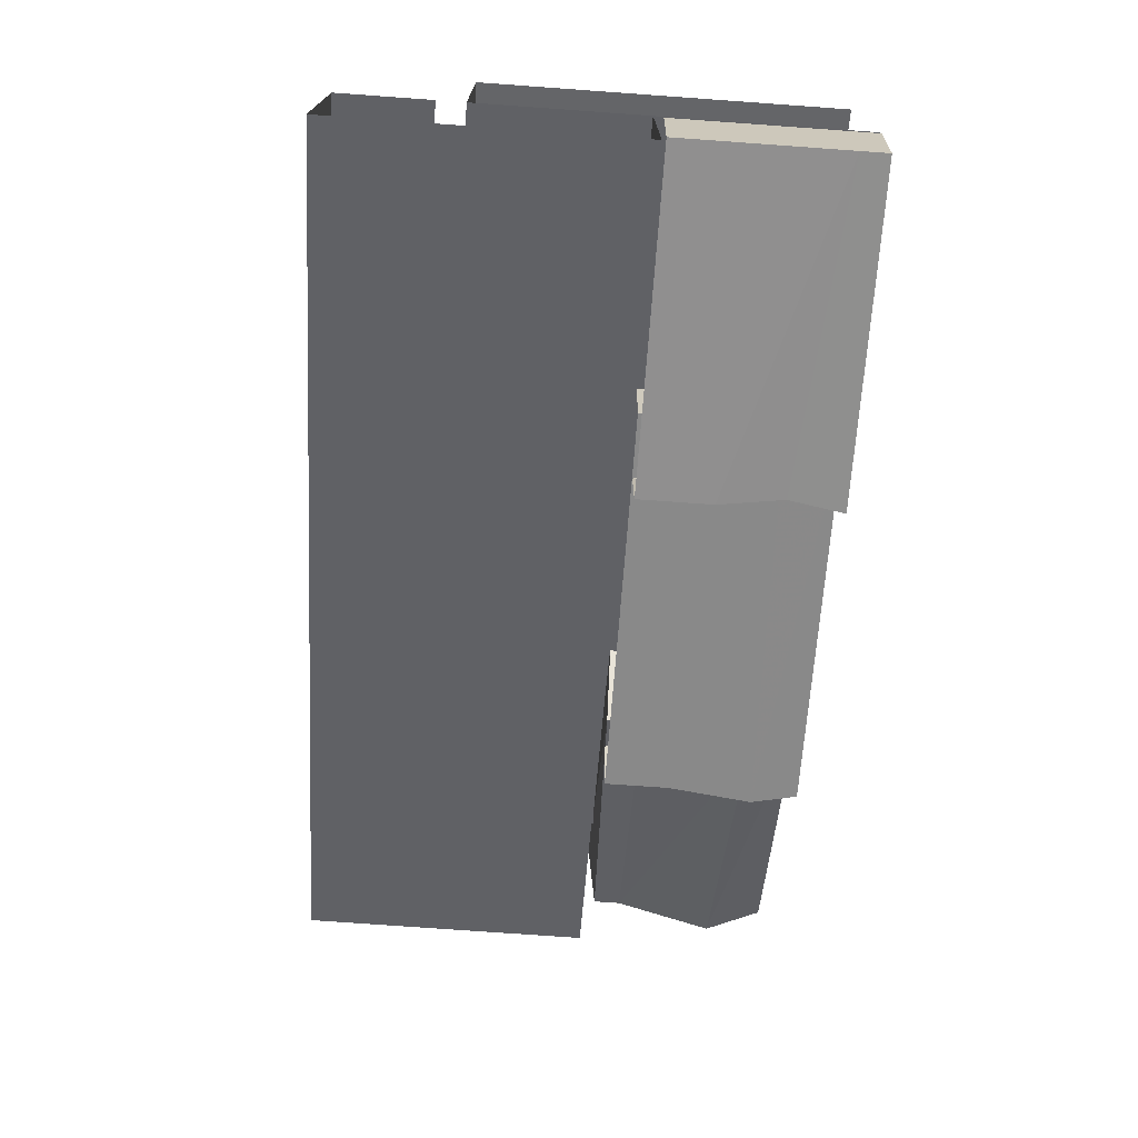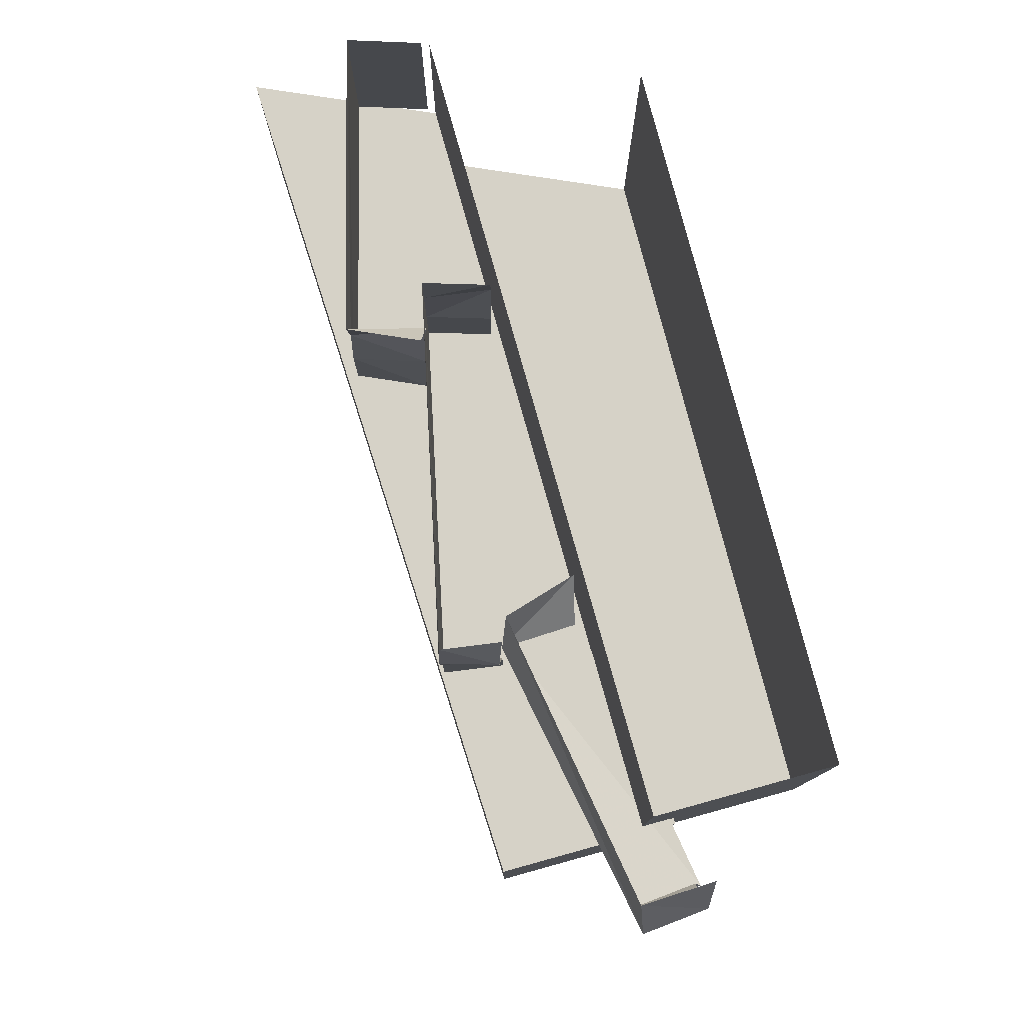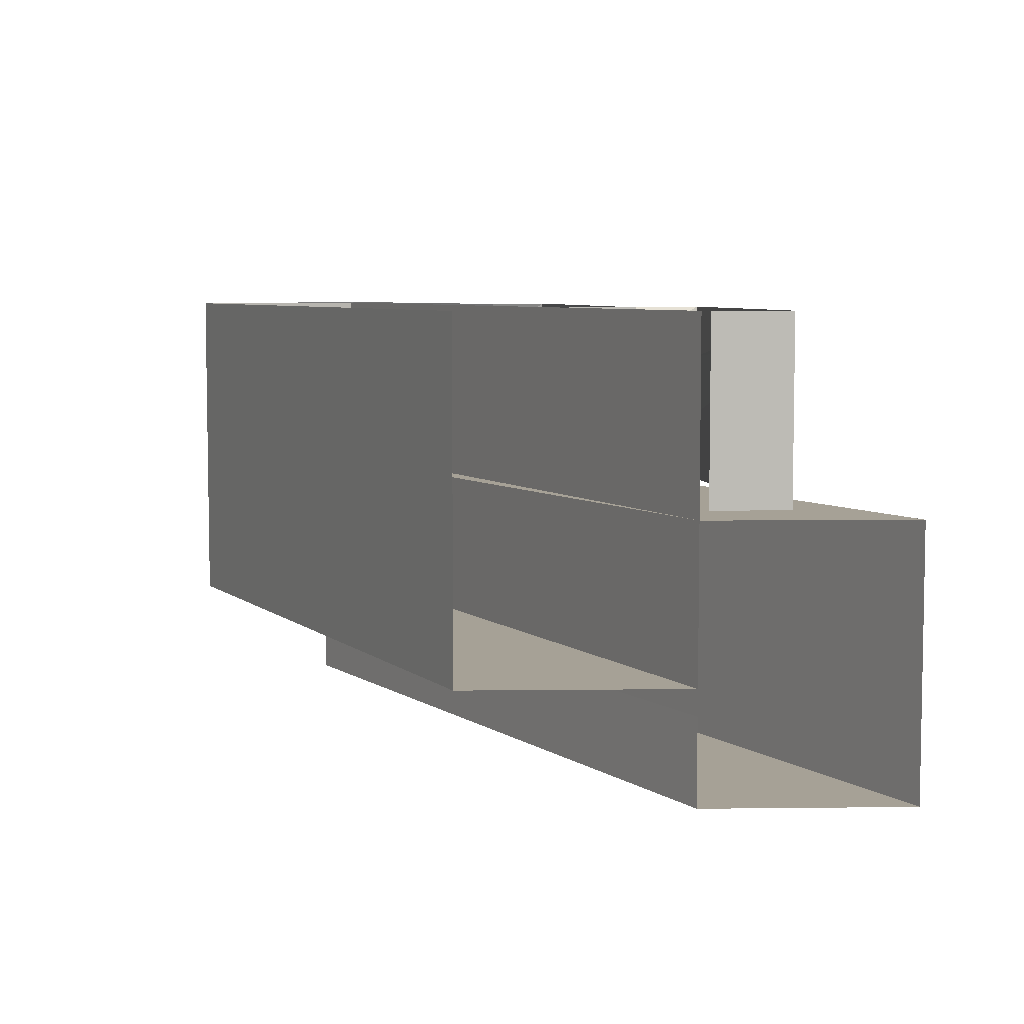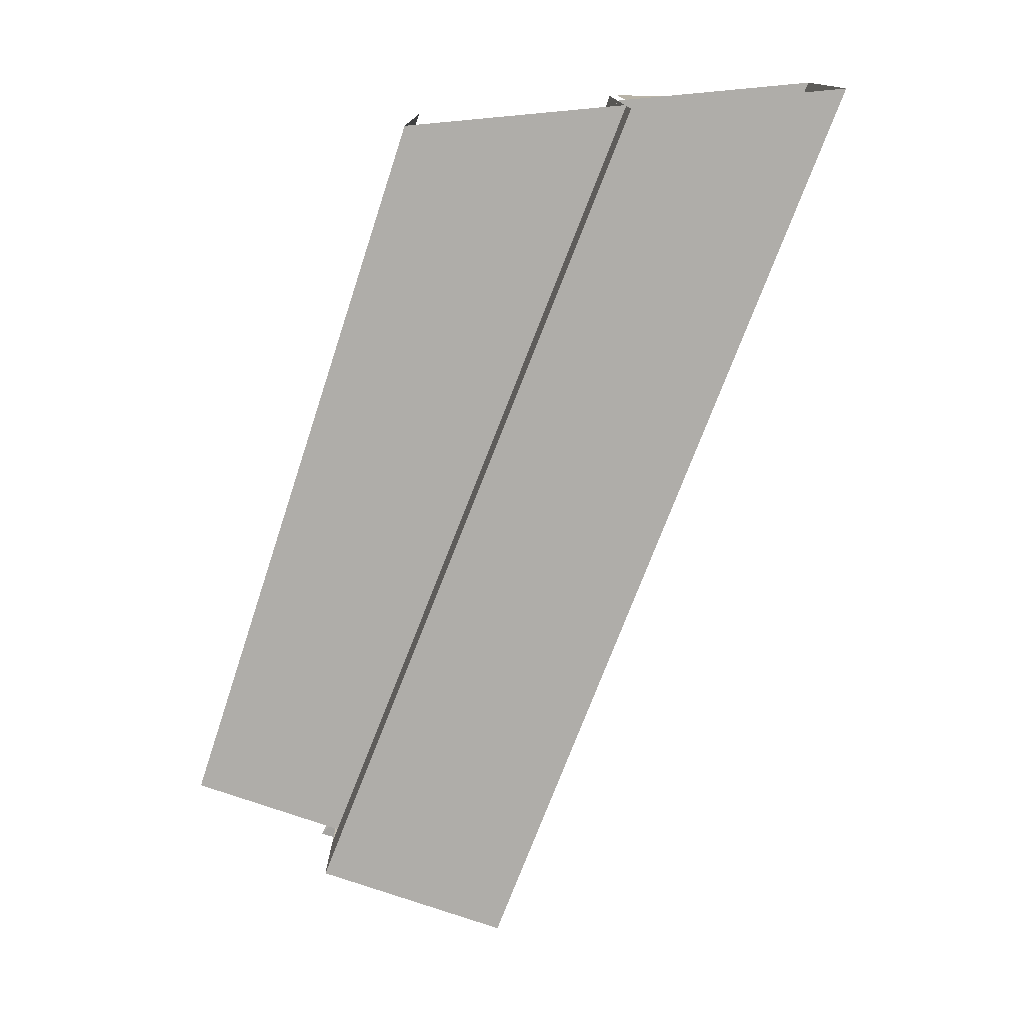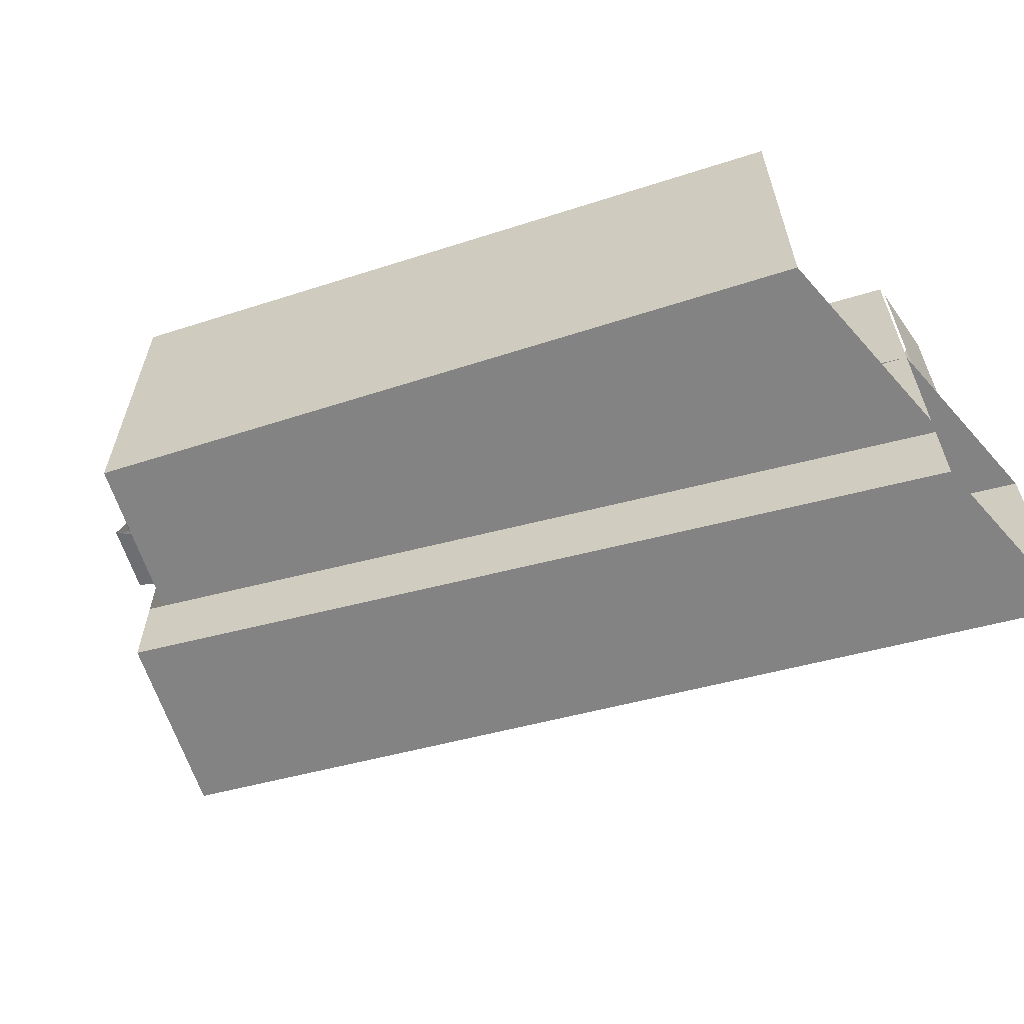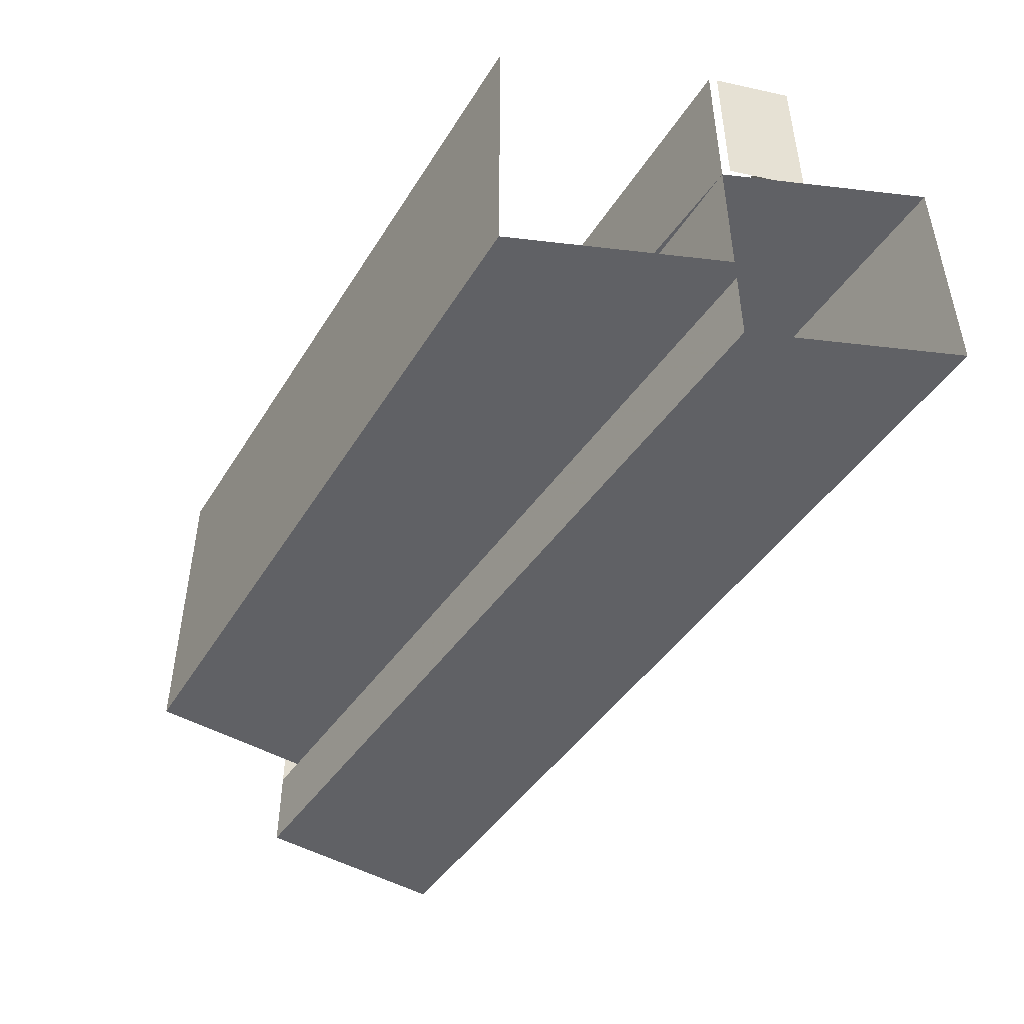
<metadata>
{"format":"obj","ext":"obj","renderer":"f3d","projection":"perspective","resolution":1024,"background":"white","views":[{"elev":-74.9,"azim":-94.1,"up":"+Y"},{"elev":78.6,"azim":98.8,"up":"+Z"},{"elev":6.2,"azim":-92.0,"up":"+Z"},{"elev":-77.4,"azim":-84.7,"up":"+Z"},{"elev":-61.2,"azim":-138.7,"up":"+Z"},{"elev":-49.2,"azim":-97.4,"up":"+Z"}]}
</metadata>
<code>
o walldecor/4229/roofedge_straight
v -64 -40 42
v -64 -64 42
v 32 -16 42
v 23 4 42
v 23 4 11
v 32 -16 11
v -64 -64 11
v -64 -40 11
v 23 4 21
v -64 -40 21
v -64 -40 64
v -64 -40 24
v 24 0 24
v 24 0 64
v 15 20 24
v 15 20 64
v -64 -14 64
v -64 -14 24
v 30 8 43
v 34 0 44
v 4 -20 43
v -2 -13 43
v -1 -13 47
v 4 -20 47
v 3 -12 59
v 7 -20 59
v -2 -13 64
v 4 -20 64
v 37 1 58
v 34 0 64
v 33 8 58
v 30 8 64
v 34 0 47
v 30 7 47
v 9 -27 50
v 9 -27 43
v 7 -20 43
v 7 -20 50
v 10 -27 59
v -34 -36 58
v -34 -36 50
v -34 -36 43
v -35 -28 50
v -35 -28 43
v 9 -20 59
v 9 -27 64
v -34 -36 64
v -35 -28 64
v -36 -28 59
v 7 -20 64
v -63 -50 61
v -63 -50 46
v -27 -44 51
v -28 -44 58
v -63 -50 64
v -64 -41 64
v -64 -41 60
v -64 -41 46
v -63 -50 43
v -27 -44 43
v -27 -35 43
v -28 -35 51
v -30 -35 59
v -27 -44 64
v -64 -41 43
v -27 -35 64
f 1 2 3
f 1 3 4
f 4 3 5
f 5 3 6
f 5 6 7
f 5 7 8
f 5 8 9
f 9 8 10
f 7 6 3
f 7 3 2
f 11 12 13
f 11 13 14
f 14 13 15
f 14 15 16
f 16 15 17
f 17 15 18
f 18 15 12
f 12 15 13
f 12 13 11
f 11 13 14
f 19 20 21
f 19 21 22
f 22 21 23
f 23 21 24
f 23 24 25
f 25 24 26
f 25 26 27
f 27 26 28
f 28 26 29
f 28 29 30
f 30 29 31
f 30 31 32
f 26 24 33
f 26 33 29
f 29 33 34
f 29 34 31
f 24 21 20
f 24 20 33
f 33 20 19
f 33 19 34
f 35 36 37
f 35 37 38
f 35 38 39
f 35 39 40
f 35 40 41
f 35 41 36
f 36 41 42
f 42 41 43
f 42 43 44
f 39 38 45
f 39 45 46
f 39 46 47
f 39 47 40
f 40 47 48
f 40 48 49
f 40 49 41
f 41 49 43
f 46 45 50
f 51 52 53
f 51 53 54
f 51 54 55
f 51 55 56
f 51 56 57
f 51 57 52
f 52 57 58
f 52 58 59
f 52 59 60
f 52 60 53
f 53 60 61
f 53 61 62
f 53 62 54
f 54 62 63
f 54 63 64
f 54 64 55
f 59 58 65
f 64 63 66

</code>
